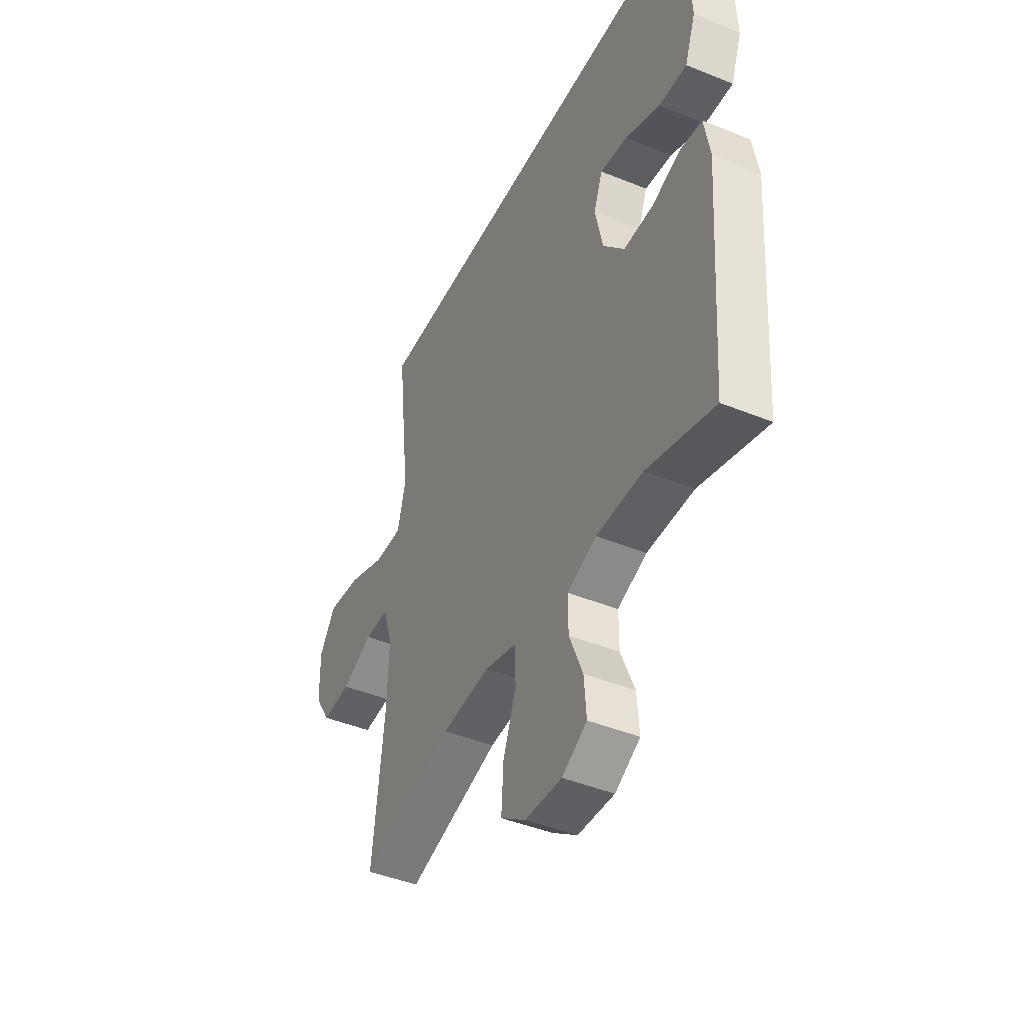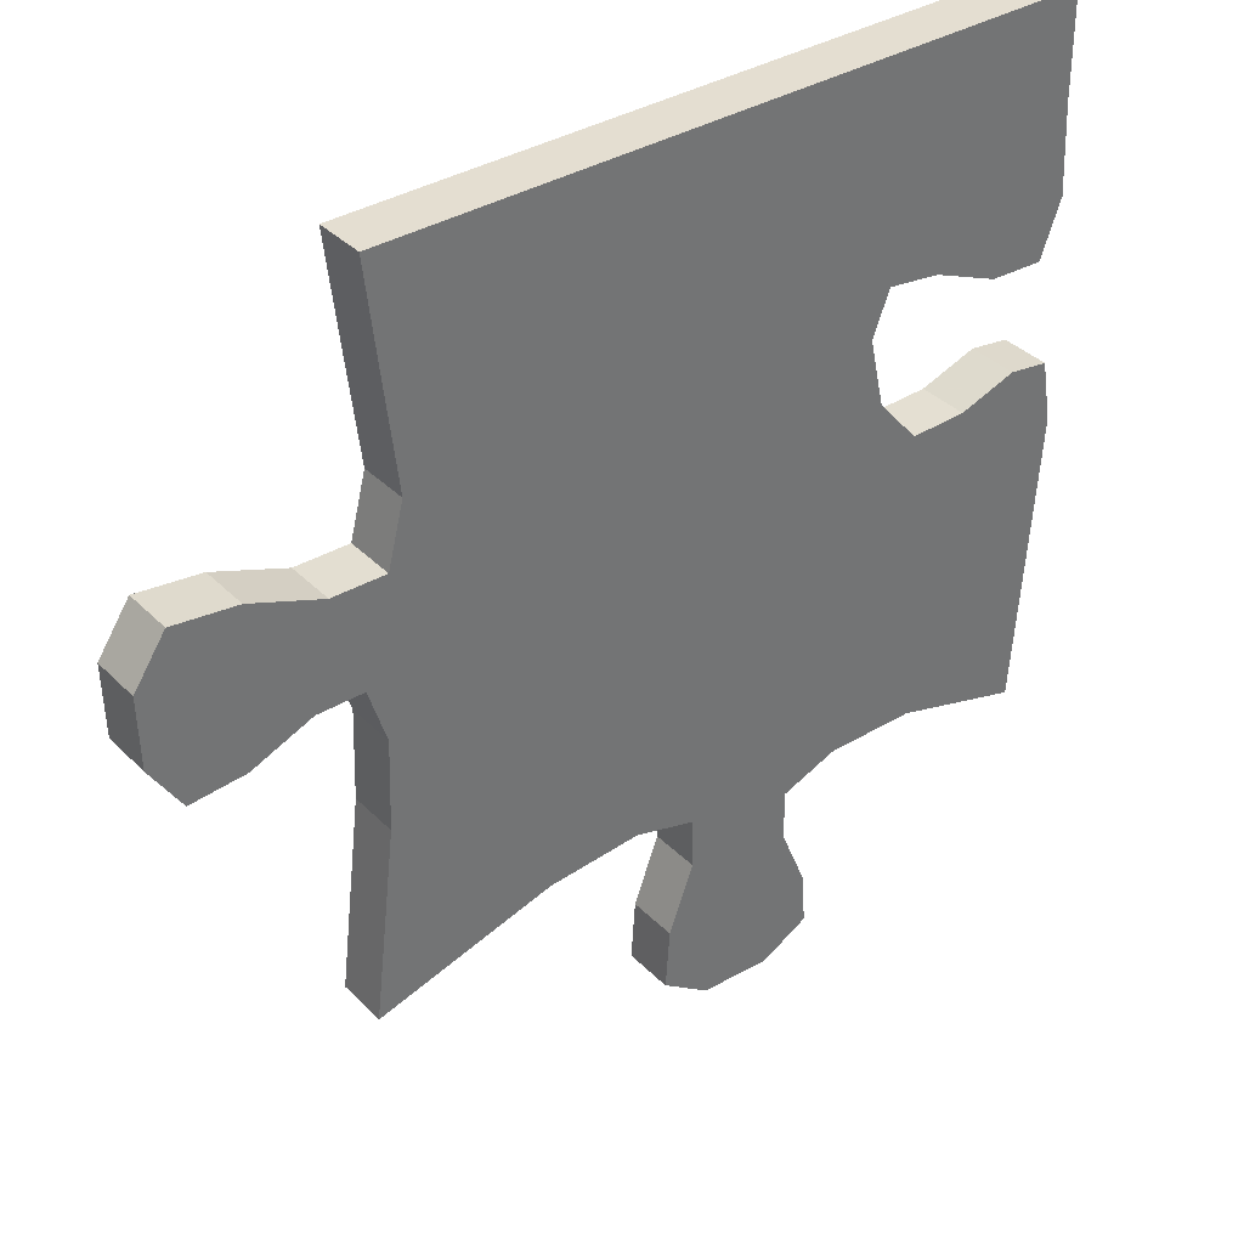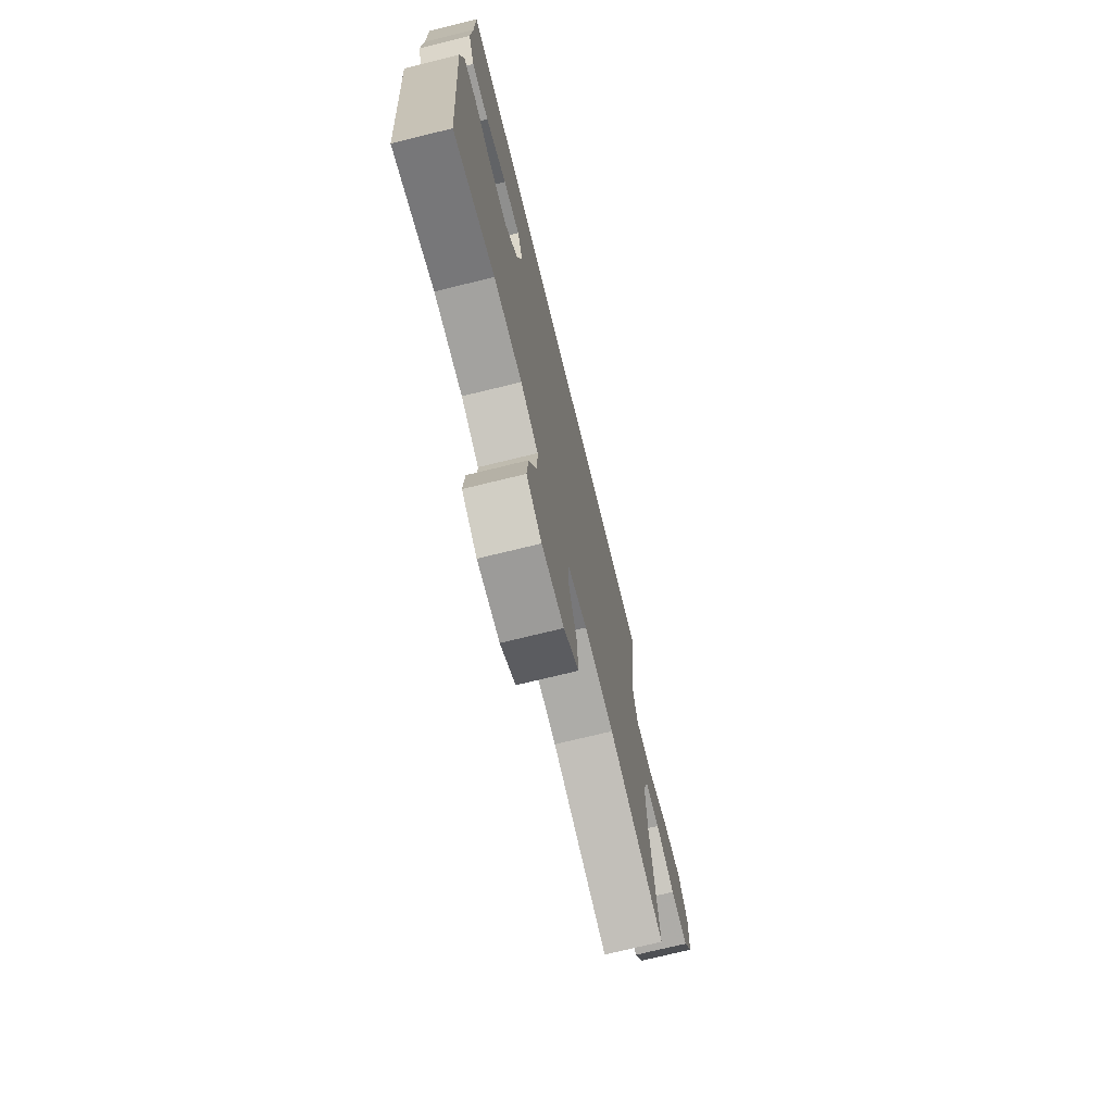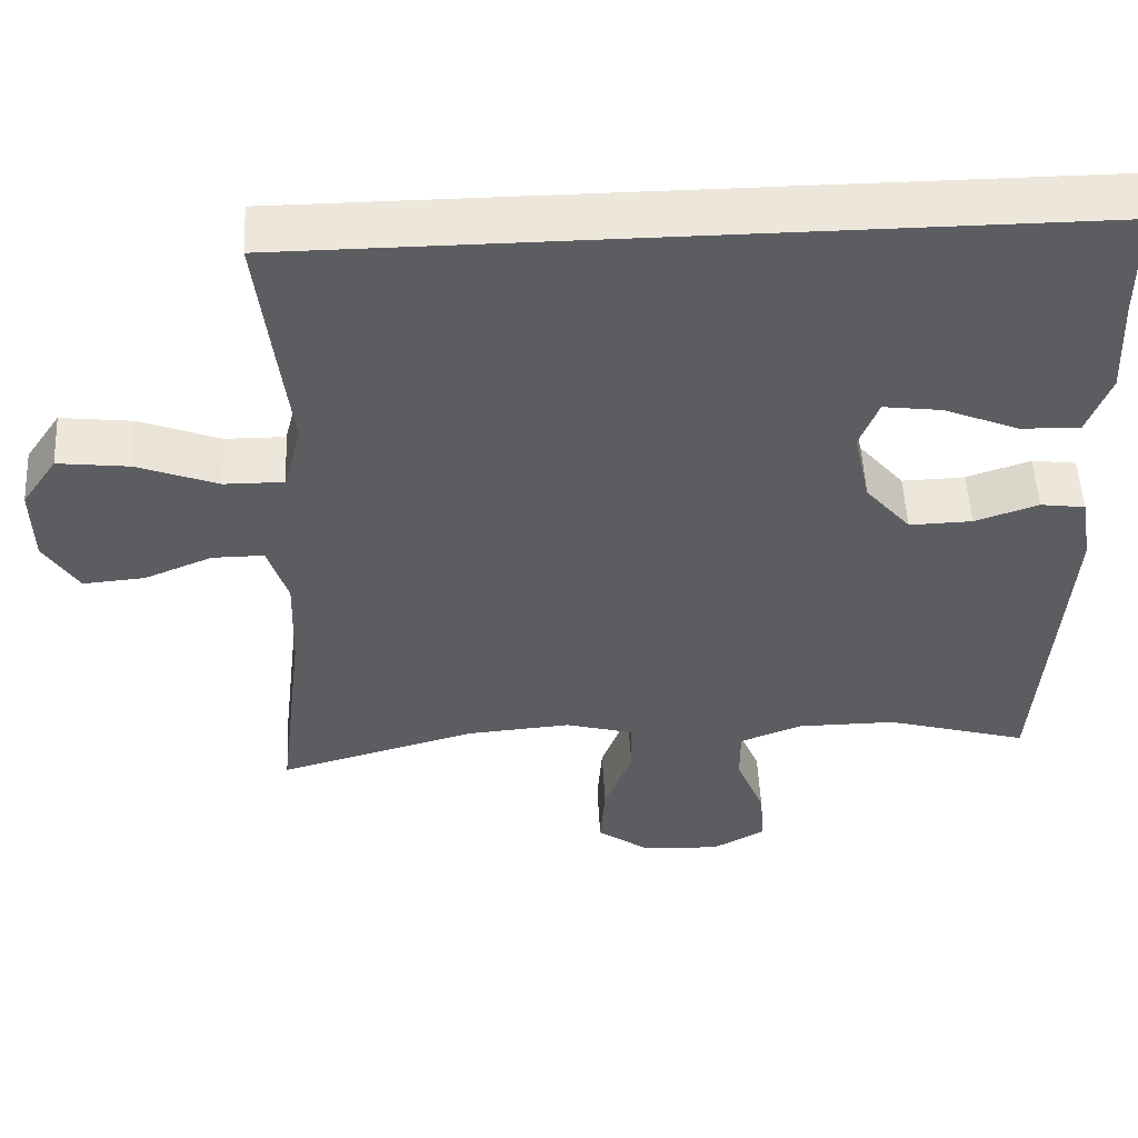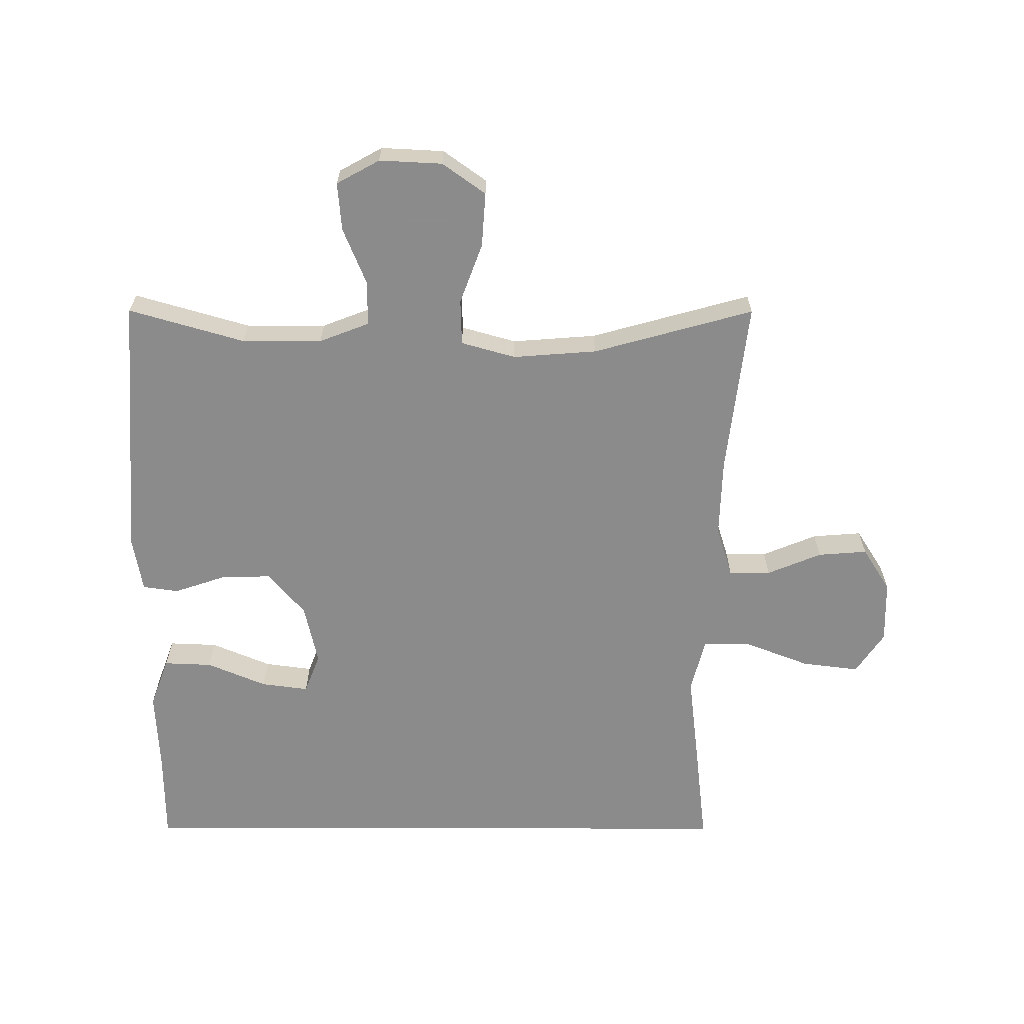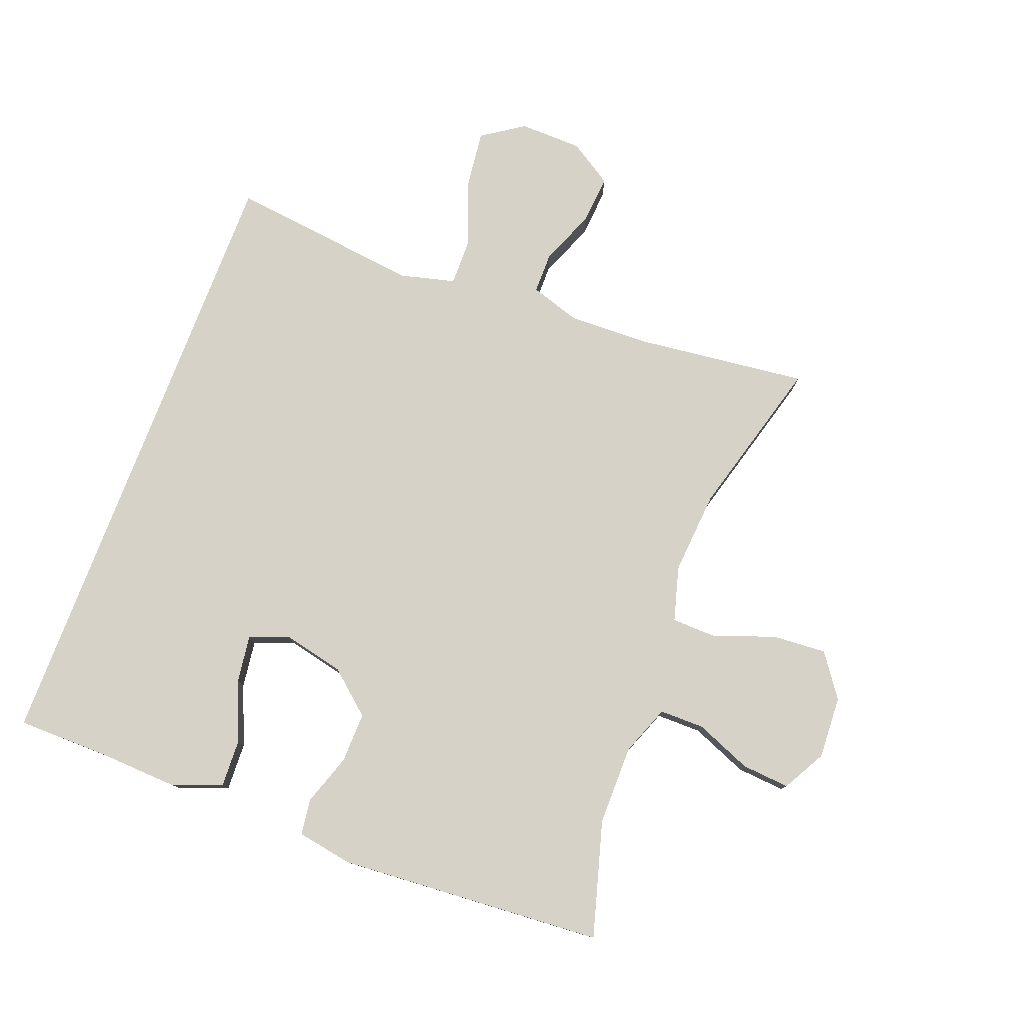
<metadata>
{"format":"obj","ext":"obj","renderer":"f3d","projection":"perspective","resolution":1024,"background":"white","views":[{"elev":-43.8,"azim":64.4,"up":"+Z"},{"elev":36.5,"azim":-38.1,"up":"+Z"},{"elev":-72.6,"azim":103.8,"up":"+Z"},{"elev":52.5,"azim":-3.0,"up":"+Z"},{"elev":-64.0,"azim":179.9,"up":"+Y"},{"elev":78.6,"azim":110.9,"up":"+Y"}]}
</metadata>
<code>
v -0.5 0.07 -0.5
v -0.468 0.07 -0.23
v -0.464 0.07 -0.105
v -0.489 0.07 -0.026
v -0.554 0.07 -0.026
v -0.639 0.07 -0.061
v -0.716 0.07 -0.067
v -0.759 0.07 0.001
v -0.761 0.07 0.099
v -0.717 0.07 0.164
v -0.628 0.07 0.153
v -0.527 0.07 0.114
v -0.452 0.07 0.113
v -0.43 0.07 0.199
v -0.446 0.07 0.334
v -0.465 0.07 0.5
v 0.51 0.07 0.5
v 0.511 0.07 0.356
v 0.517 0.07 0.232
v 0.488 0.07 0.154
v 0.413 0.07 0.157
v 0.32 0.07 0.196
v 0.246 0.07 0.206
v 0.222 0.07 0.144
v 0.243 0.07 0.049
v 0.3 0.07 -0.018
v 0.379 0.07 -0.016
v 0.459 0.07 0.011
v 0.515 0.07 0.003
v 0.53 0.07 -0.084
v 0.5 0.07 -0.5
v 0.32 0.07 -0.448
v 0.195 0.07 -0.448
v 0.117 0.07 -0.478
v 0.117 0.07 -0.548
v 0.153 0.07 -0.636
v 0.159 0.07 -0.711
v 0.092 0.07 -0.748
v -0.006 0.07 -0.743
v -0.073 0.07 -0.695
v -0.067 0.07 -0.61
v -0.032 0.07 -0.516
v -0.034 0.07 -0.445
v -0.119 0.07 -0.421
v -0.25 0.07 -0.431
v -0.5 0 -0.5
v -0.468 0 -0.23
v -0.464 0 -0.105
v -0.489 0 -0.026
v -0.554 0 -0.026
v -0.639 0 -0.061
v -0.716 0 -0.067
v -0.759 0 0.001
v -0.761 0 0.099
v -0.717 0 0.164
v -0.628 0 0.153
v -0.527 0 0.114
v -0.452 0 0.113
v -0.43 0 0.199
v -0.446 0 0.334
v -0.465 0 0.5
v 0.51 0 0.5
v 0.511 0 0.356
v 0.517 0 0.232
v 0.488 0 0.154
v 0.413 0 0.157
v 0.32 0 0.196
v 0.246 0 0.206
v 0.222 0 0.144
v 0.243 0 0.049
v 0.3 0 -0.018
v 0.379 0 -0.016
v 0.459 0 0.011
v 0.515 0 0.003
v 0.53 0 -0.084
v 0.5 0 -0.5
v 0.32 0 -0.448
v 0.195 0 -0.448
v 0.117 0 -0.478
v 0.117 0 -0.548
v 0.153 0 -0.636
v 0.159 0 -0.711
v 0.092 0 -0.748
v -0.006 0 -0.743
v -0.073 0 -0.695
v -0.067 0 -0.61
v -0.032 0 -0.516
v -0.034 0 -0.445
v -0.119 0 -0.421
v -0.25 0 -0.431
f 39 40 41 42
f 39 42 43
f 38 39 43
f 35 36 37 38
f 34 35 38 43
f 33 34 43 44
f 29 30 31 32
f 27 28 29 32
f 26 27 32 33
f 25 26 33 44
f 19 20 21 22
f 18 19 22 23
f 17 18 23
f 14 15 16 17
f 13 14 17 23
f 9 10 11 12
f 9 12 13
f 8 9 13
f 5 6 7 8
f 4 5 8 13
f 3 4 13 23
f 45 1 2
f 24 25 44 45
f 23 24 45
f 2 3 23 45
f 87 86 85 84
f 88 87 84
f 88 84 83
f 83 82 81 80
f 88 83 80 79
f 89 88 79 78
f 77 76 75 74
f 77 74 73 72
f 78 77 72 71
f 89 78 71 70
f 67 66 65 64
f 68 67 64 63
f 68 63 62
f 62 61 60 59
f 68 62 59 58
f 57 56 55 54
f 58 57 54
f 58 54 53
f 53 52 51 50
f 58 53 50 49
f 68 58 49 48
f 47 46 90
f 90 89 70 69
f 90 69 68
f 90 68 48 47
f 1 46 47 2
f 2 47 48 3
f 3 48 49 4
f 4 49 50 5
f 5 50 51 6
f 6 51 52 7
f 7 52 53 8
f 8 53 54 9
f 9 54 55 10
f 10 55 56 11
f 11 56 57 12
f 12 57 58 13
f 13 58 59 14
f 14 59 60 15
f 15 60 61 16
f 16 61 62 17
f 17 62 63 18
f 18 63 64 19
f 19 64 65 20
f 20 65 66 21
f 21 66 67 22
f 22 67 68 23
f 23 68 69 24
f 24 69 70 25
f 25 70 71 26
f 26 71 72 27
f 27 72 73 28
f 28 73 74 29
f 29 74 75 30
f 30 75 76 31
f 31 76 77 32
f 32 77 78 33
f 33 78 79 34
f 34 79 80 35
f 35 80 81 36
f 36 81 82 37
f 37 82 83 38
f 38 83 84 39
f 39 84 85 40
f 40 85 86 41
f 41 86 87 42
f 42 87 88 43
f 43 88 89 44
f 44 89 90 45
f 45 90 46 1

</code>
